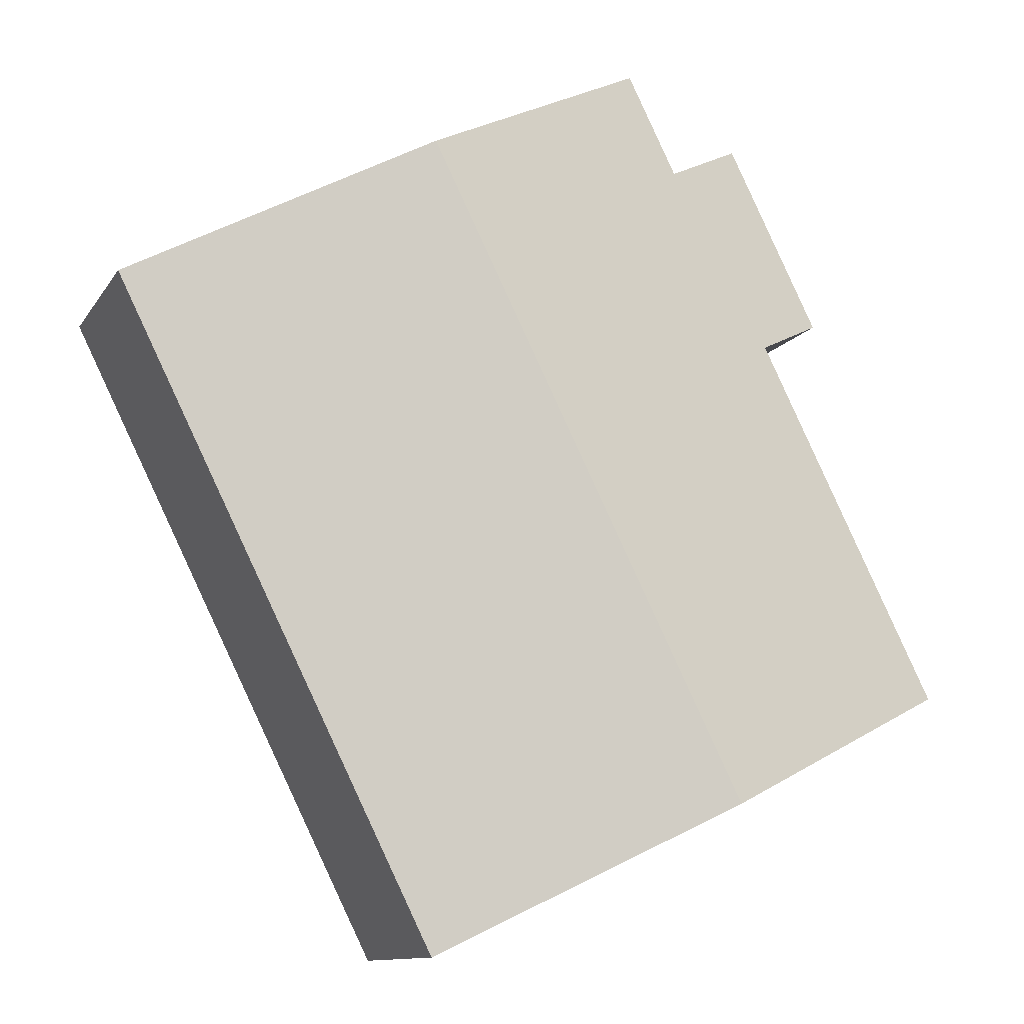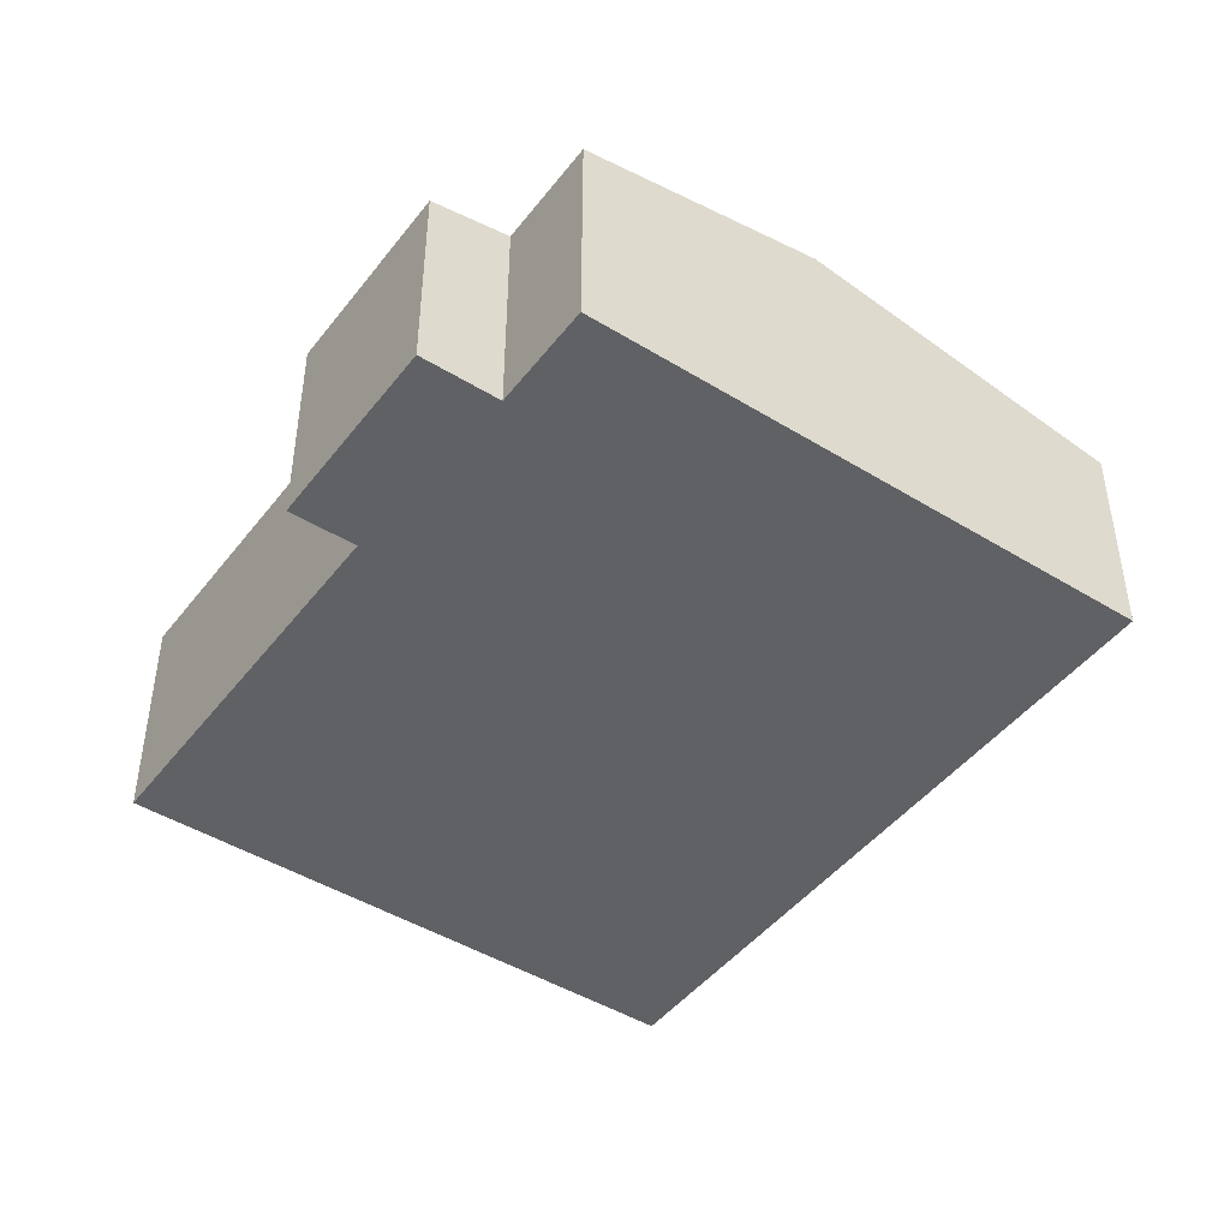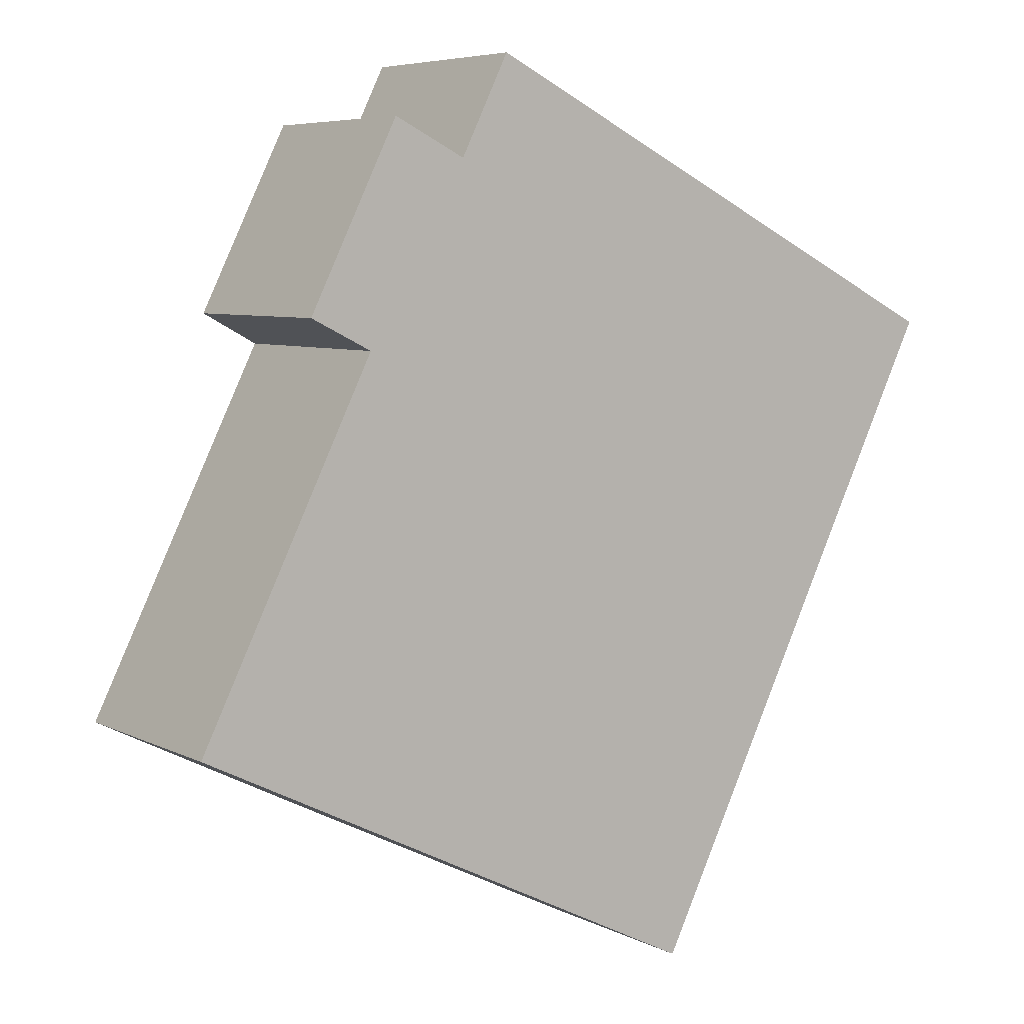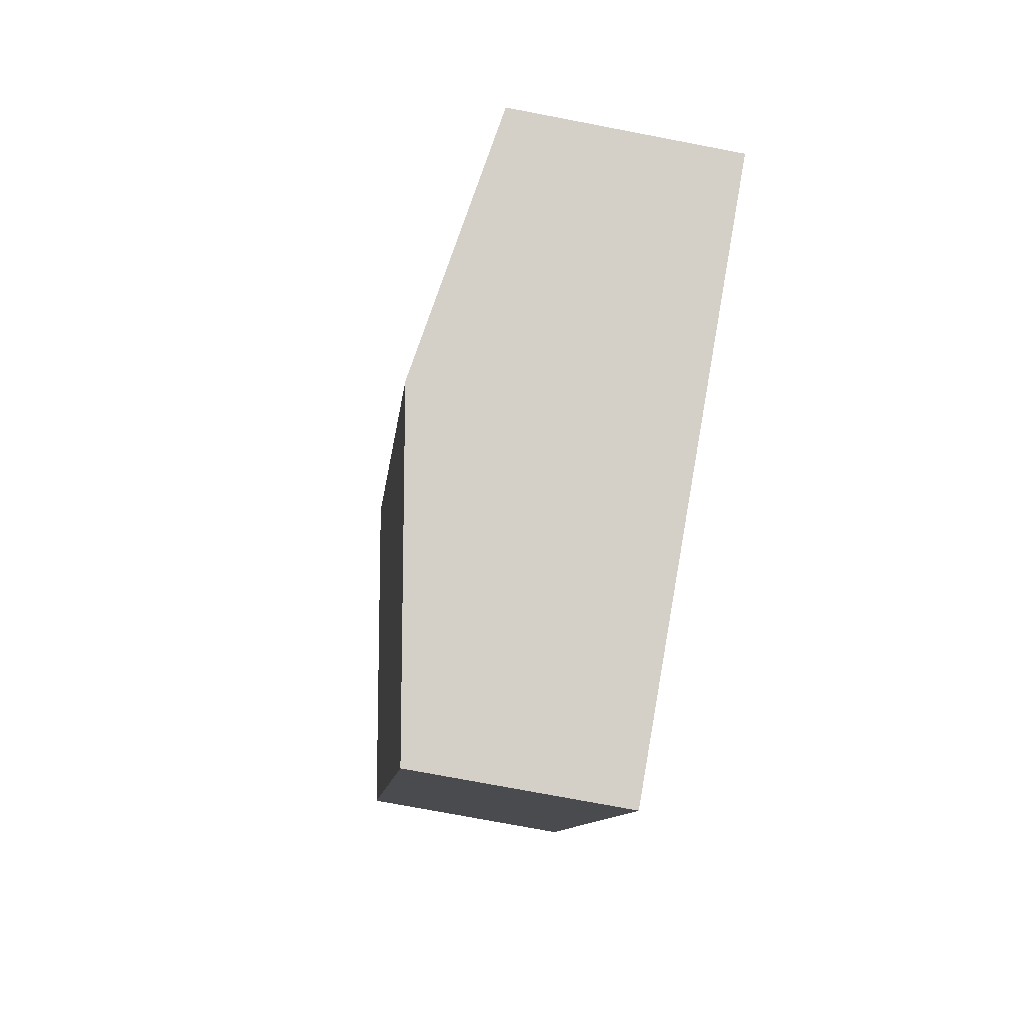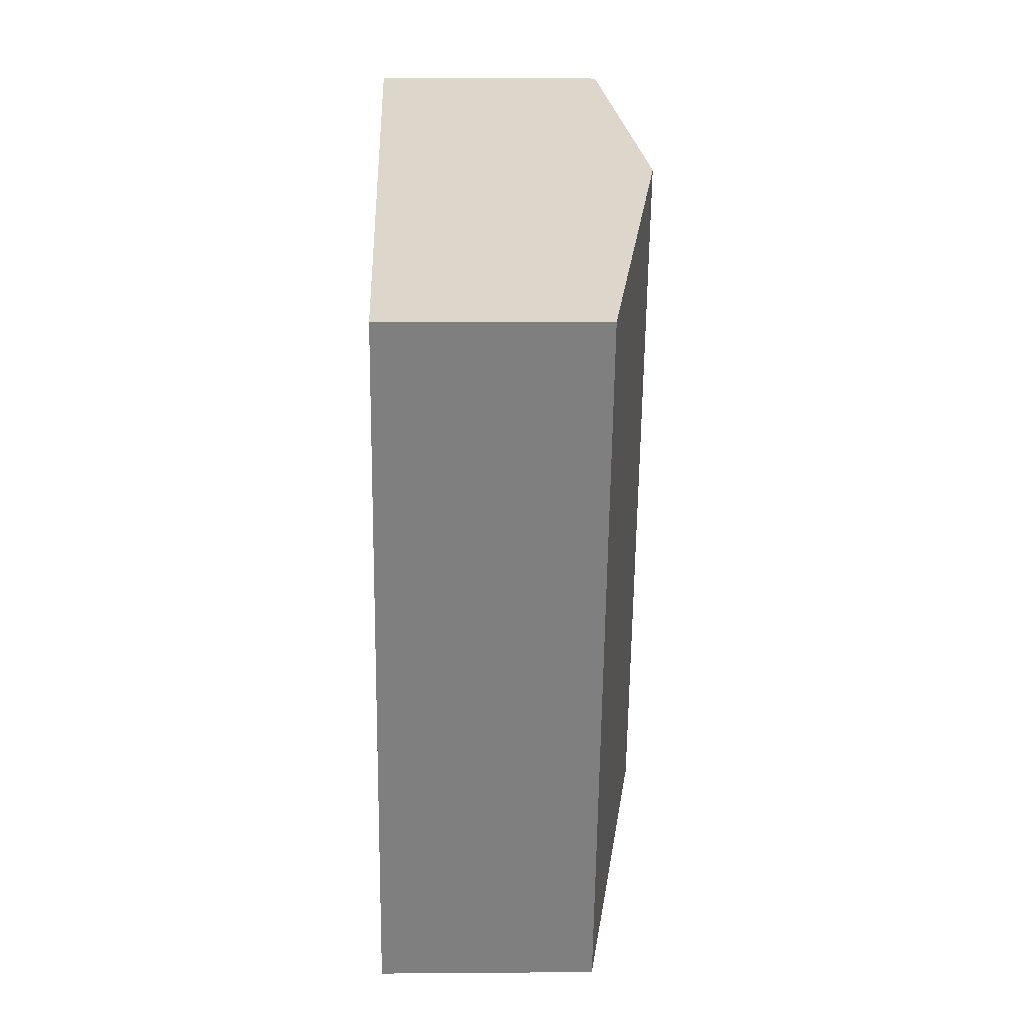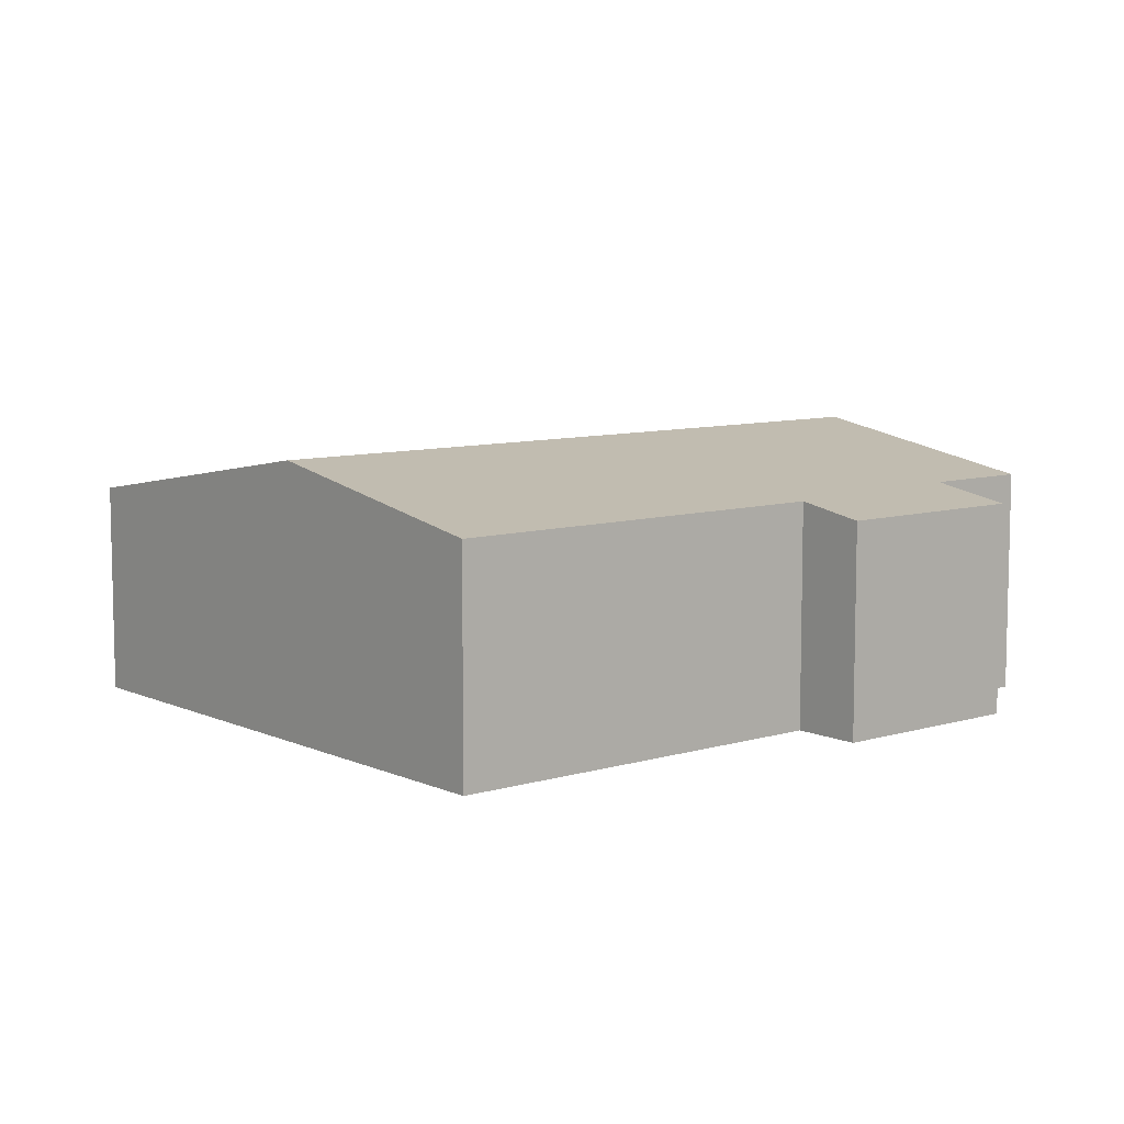
<metadata>
{"format":"obj","ext":"obj","renderer":"f3d","projection":"perspective","resolution":1024,"background":"white","views":[{"elev":-11.5,"azim":159.9,"up":"+Z"},{"elev":-45.6,"azim":-8.9,"up":"+Y"},{"elev":6.2,"azim":-34.7,"up":"+Z"},{"elev":-73.1,"azim":-100.9,"up":"+Z"},{"elev":4.0,"azim":88.4,"up":"+Z"},{"elev":8.5,"azim":-103.1,"up":"+Y"}]}
</metadata>
<code>
v  4.856 1.889 -2.41
v  5.031 2.394 4.748
v  7.741 1.889 3.402
v  2.146 2.394 -1.065
v  1.876 1.889 5.197
v  1.62 1.994 3.263
v  1.055 1.889 3.543
v  0 1.994 1.221e-16
v  2.541 2.013 4.867
v  2.986 2.013 5.763
v  4.856 1.476e-16 -2.41
v  2.146 6.521e-17 -1.065
v  0 0 0
v  1.62 -1.998e-16 3.263
v  1.055 -2.169e-16 3.543
v  1.876 -3.182e-16 5.197
v  2.541 -2.98e-16 4.867
v  2.986 -3.529e-16 5.763
v  5.031 -2.907e-16 4.748
v  7.741 -2.083e-16 3.402
g defaultobject
f 1 2 3
f 2 1 4
f 5 6 7
f 6 4 8
f 4 6 2
f 2 6 9
f 9 6 5
f 2 9 10
f 11 4 1
f 4 11 12
f 4 12 8
f 8 12 13
f 14 7 6
f 7 14 15
f 13 6 8
f 6 13 14
f 15 5 7
f 5 15 16
f 17 10 9
f 10 17 18
f 5 17 9
f 17 5 16
f 18 2 10
f 2 18 19
f 2 19 3
f 3 19 20
f 20 1 3
f 1 20 11
f 15 17 16
f 17 19 18
f 19 17 15
f 19 15 14
f 19 14 13
f 19 13 20
f 20 13 12
f 20 12 11

</code>
